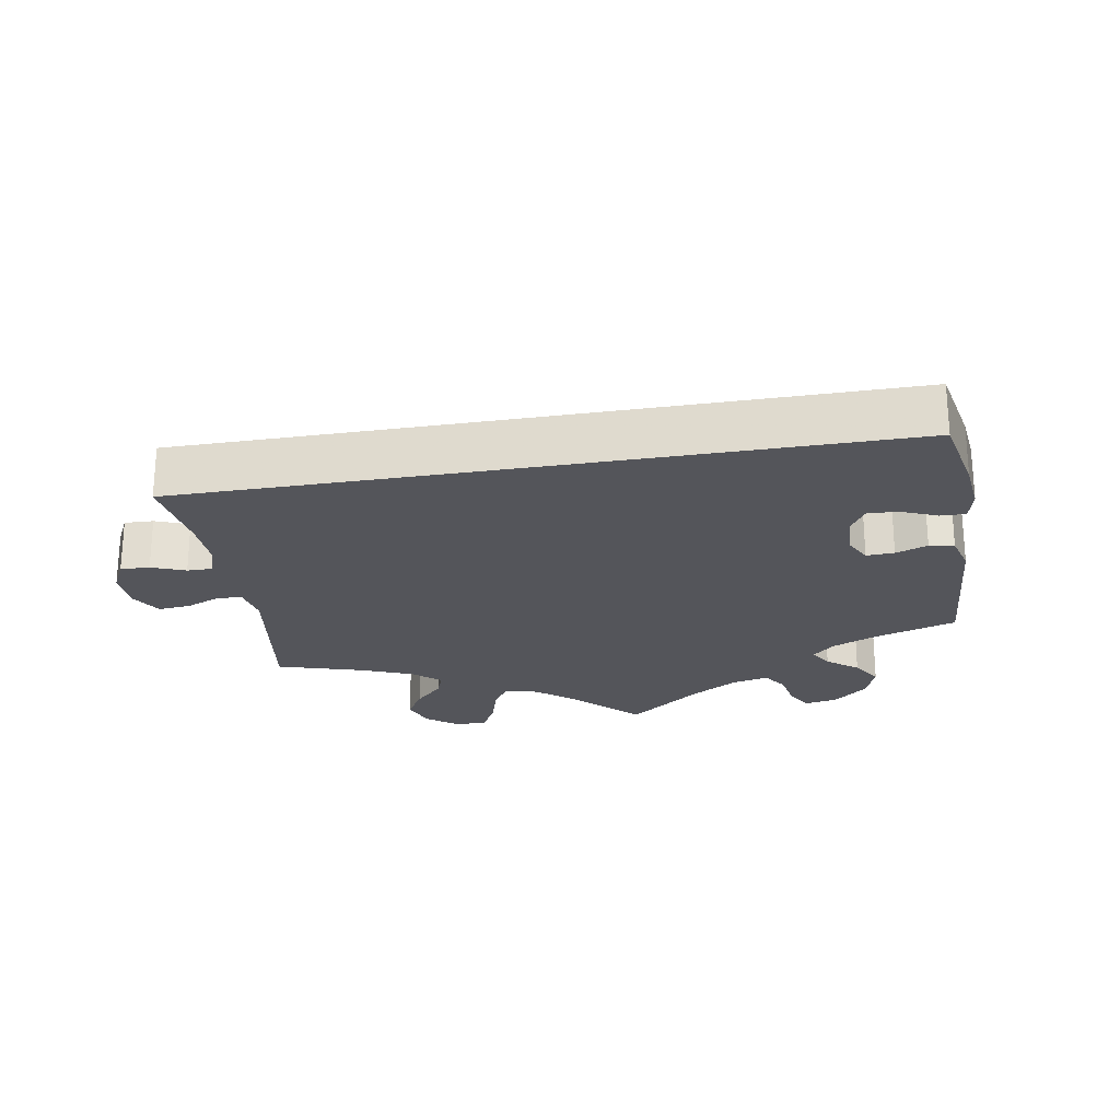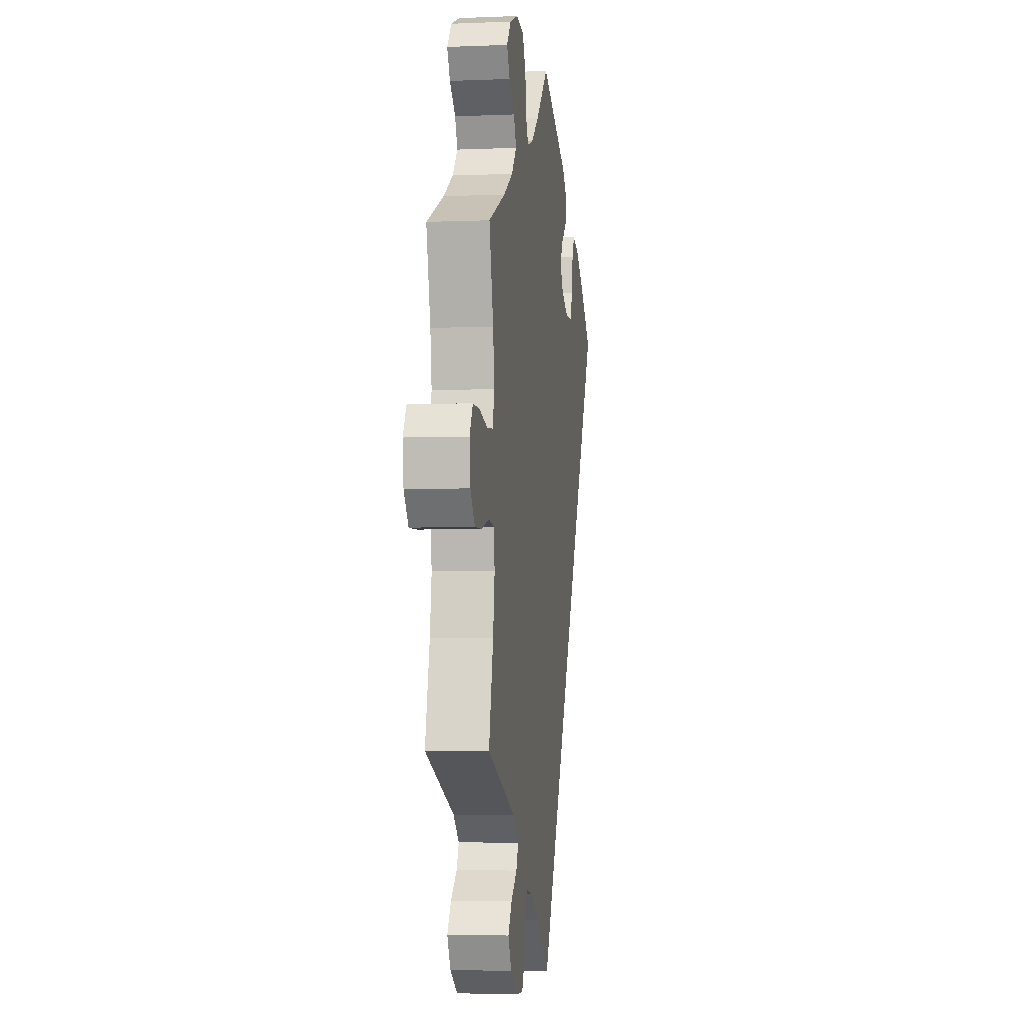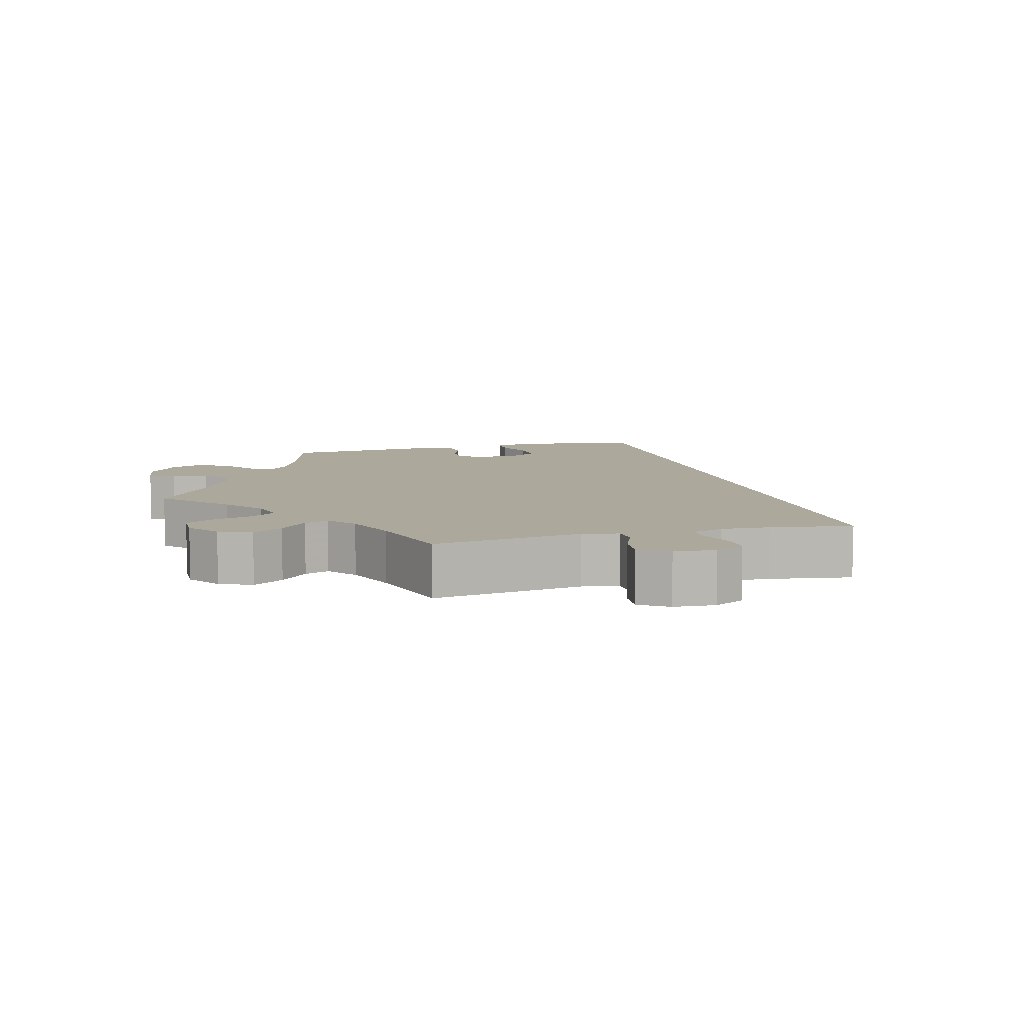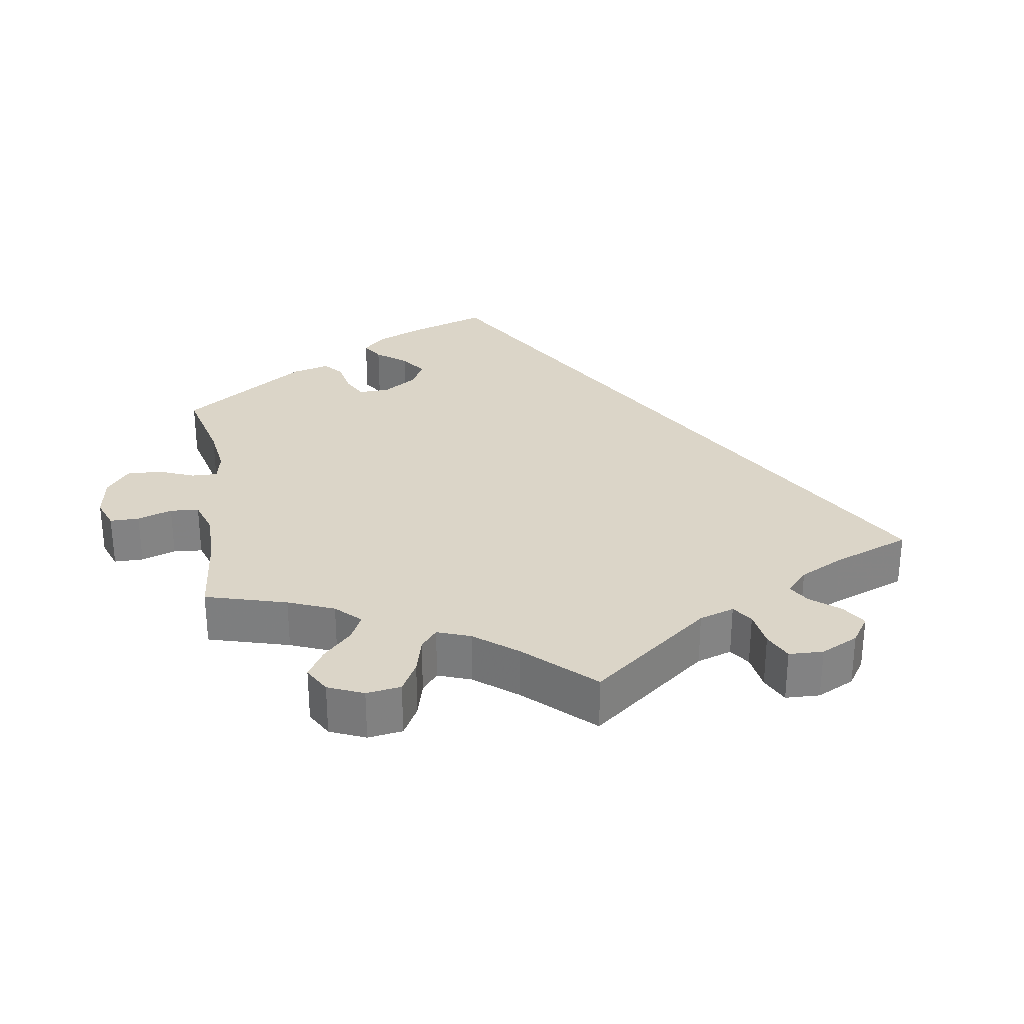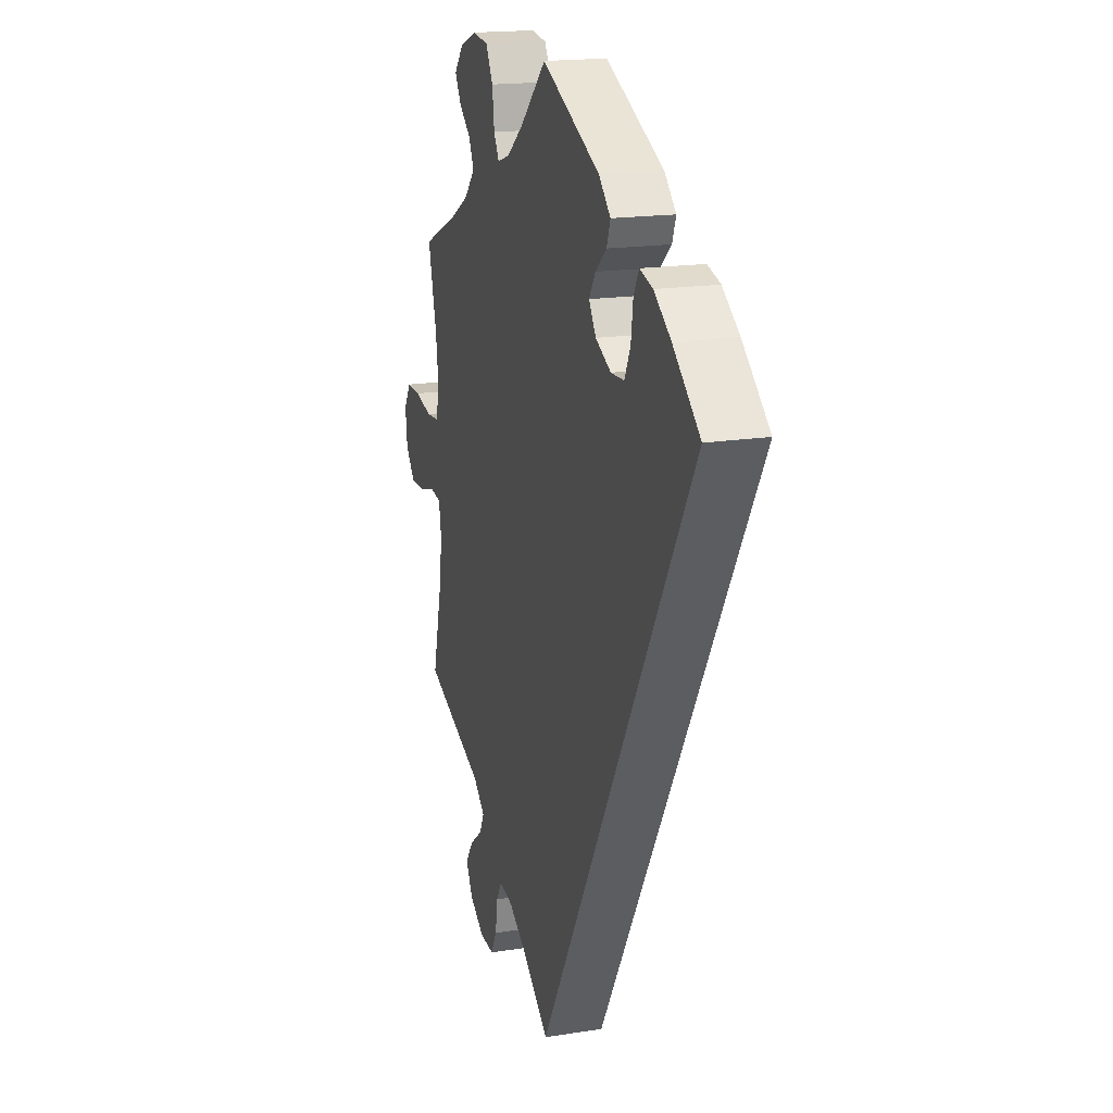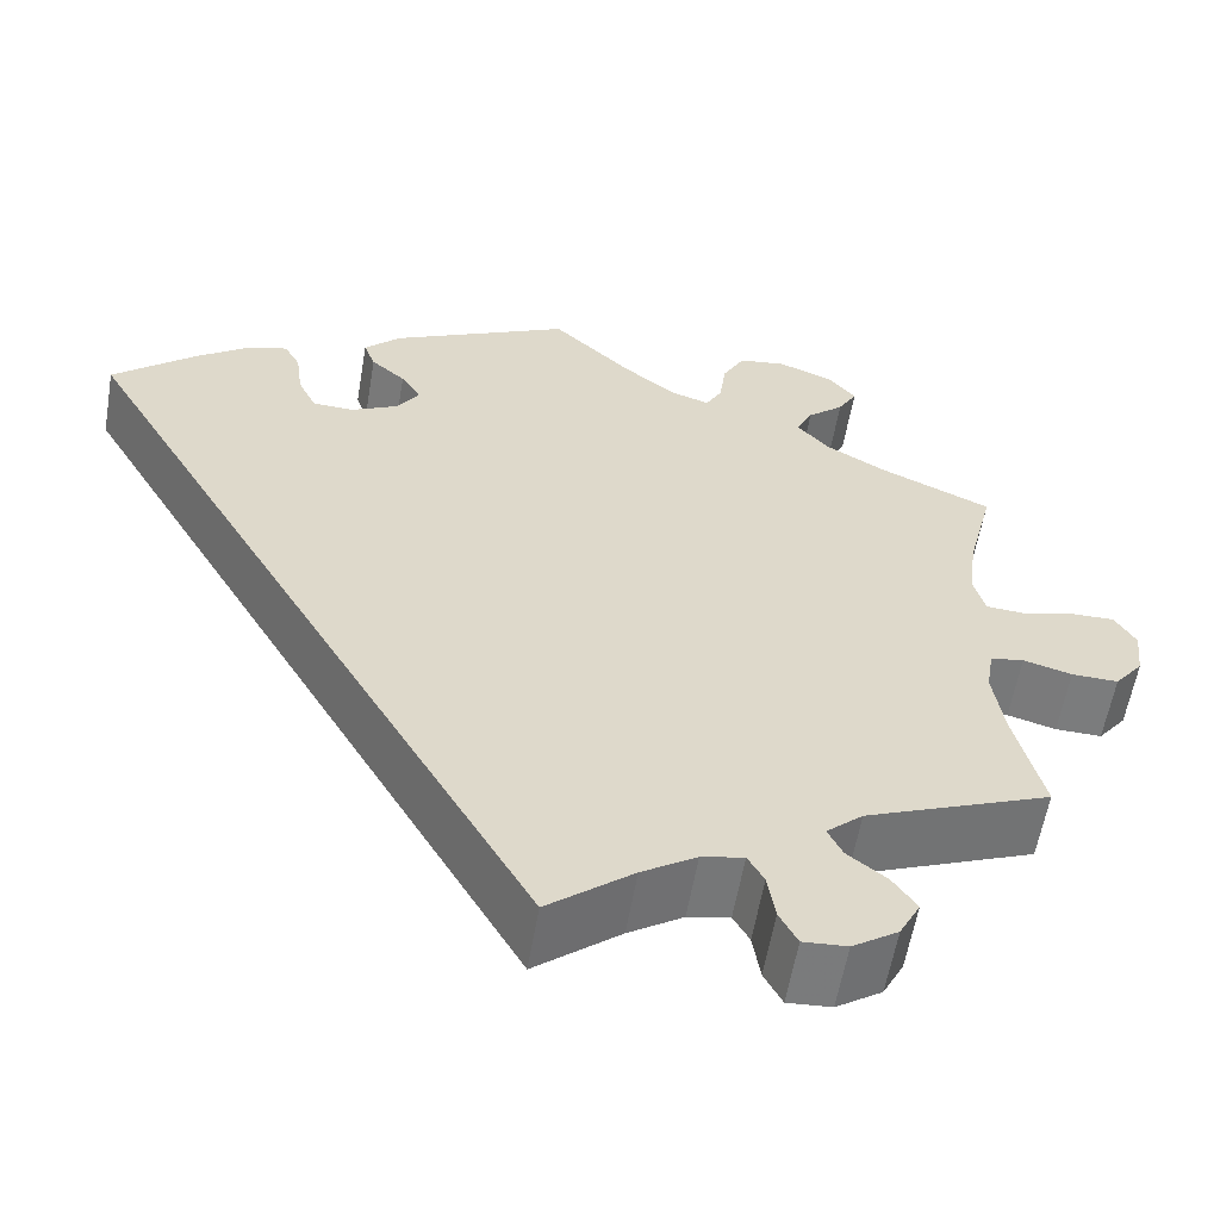
<metadata>
{"format":"obj","ext":"obj","renderer":"f3d","projection":"perspective","resolution":1024,"background":"white","views":[{"elev":-24.9,"azim":-110.4,"up":"+Y"},{"elev":-4.0,"azim":97.9,"up":"+Z"},{"elev":8.5,"azim":135.0,"up":"+Y"},{"elev":29.6,"azim":111.0,"up":"+Y"},{"elev":17.8,"azim":-107.2,"up":"+Z"},{"elev":-58.6,"azim":-9.7,"up":"+Z"}]}
</metadata>
<code>
v -0.501 0.07 0.289
v -0.414 0.07 0.365
v -0.359 0.07 0.405
v -0.317 0.07 0.417
v -0.3 0.07 0.386
v -0.293 0.07 0.334
v -0.274 0.07 0.294
v -0.231 0.07 0.292
v -0.181 0.07 0.317
v -0.158 0.07 0.353
v -0.179 0.07 0.386
v -0.215 0.07 0.417
v -0.227 0.07 0.45
v -0.189 0.07 0.488
v 0 0.07 0.578
v 0.085 0.07 0.497
v 0.139 0.07 0.455
v 0.179 0.07 0.442
v 0.196 0.07 0.473
v 0.203 0.07 0.526
v 0.226 0.07 0.569
v 0.276 0.07 0.576
v 0.333 0.07 0.554
v 0.362 0.07 0.519
v 0.342 0.07 0.484
v 0.304 0.07 0.451
v 0.287 0.07 0.415
v 0.321 0.07 0.377
v 0.385 0.07 0.34
v 0.5 0.07 0.289
v 0.472 0.07 0.176
v 0.463 0.07 0.108
v 0.475 0.07 0.063
v 0.515 0.07 0.06
v 0.571 0.07 0.074
v 0.617 0.07 0.075
v 0.639 0.07 0.038
v 0.633 0.07 -0.015
v 0.603 0.07 -0.053
v 0.554 0.07 -0.052
v 0.503 0.07 -0.038
v 0.468 0.07 -0.044
v 0.46 0.07 -0.092
v 0.471 0.07 -0.166
v 0.501 0.07 -0.288
v 0.307 0.07 -0.366
v 0.269 0.07 -0.4
v 0.284 0.07 -0.431
v 0.325 0.07 -0.463
v 0.35 0.07 -0.499
v 0.328 0.07 -0.541
v 0.28 0.07 -0.573
v 0.234 0.07 -0.576
v 0.215 0.07 -0.54
v 0.207 0.07 -0.49
v 0.19 0.07 -0.46
v 0.146 0.07 -0.469
v 0.089 0.07 -0.506
v 0 0.07 -0.578
v -0.501 0 0.289
v -0.414 0 0.365
v -0.359 0 0.405
v -0.317 0 0.417
v -0.3 0 0.386
v -0.293 0 0.334
v -0.274 0 0.294
v -0.231 0 0.292
v -0.181 0 0.317
v -0.158 0 0.353
v -0.179 0 0.386
v -0.215 0 0.417
v -0.227 0 0.45
v -0.189 0 0.488
v 0 0 0.578
v 0.085 0 0.497
v 0.139 0 0.455
v 0.179 0 0.442
v 0.196 0 0.473
v 0.203 0 0.526
v 0.226 0 0.569
v 0.276 0 0.576
v 0.333 0 0.554
v 0.362 0 0.519
v 0.342 0 0.484
v 0.304 0 0.451
v 0.287 0 0.415
v 0.321 0 0.377
v 0.385 0 0.34
v 0.5 0 0.289
v 0.472 0 0.176
v 0.463 0 0.108
v 0.475 0 0.063
v 0.515 0 0.06
v 0.571 0 0.074
v 0.617 0 0.075
v 0.639 0 0.038
v 0.633 0 -0.015
v 0.603 0 -0.053
v 0.554 0 -0.052
v 0.503 0 -0.038
v 0.468 0 -0.044
v 0.46 0 -0.092
v 0.471 0 -0.166
v 0.501 0 -0.288
v 0.307 0 -0.366
v 0.269 0 -0.4
v 0.284 0 -0.431
v 0.325 0 -0.463
v 0.35 0 -0.499
v 0.328 0 -0.541
v 0.28 0 -0.573
v 0.234 0 -0.576
v 0.215 0 -0.54
v 0.207 0 -0.49
v 0.19 0 -0.46
v 0.146 0 -0.469
v 0.089 0 -0.506
v 0 0 -0.578
f 58 59 1 2
f 57 58 2 3
f 56 57 3
f 52 53 54 55
f 52 55 56
f 48 49 50 51
f 47 48 51 52
f 44 45 46
f 43 44 46 47
f 42 43 47
f 38 39 40 41
f 38 41 42
f 37 38 42
f 34 35 36 37
f 33 34 37 42
f 32 33 42 47
f 29 30 31
f 28 29 31 32
f 27 28 32 47
f 23 24 25 26
f 23 26 27
f 22 23 27
f 19 20 21 22
f 18 19 22 27
f 13 14 15 16
f 11 12 13 16
f 10 11 16 17
f 9 10 17 18
f 3 4 5 6
f 3 6 7
f 56 3 7
f 47 52 56 7
f 8 9 18 27
f 8 27 47
f 7 8 47
f 61 60 118 117
f 62 61 117 116
f 62 116 115
f 114 113 112 111
f 115 114 111
f 110 109 108 107
f 111 110 107 106
f 105 104 103
f 106 105 103 102
f 106 102 101
f 100 99 98 97
f 101 100 97
f 101 97 96
f 96 95 94 93
f 101 96 93 92
f 106 101 92 91
f 90 89 88
f 91 90 88 87
f 106 91 87 86
f 85 84 83 82
f 86 85 82
f 86 82 81
f 81 80 79 78
f 86 81 78 77
f 75 74 73 72
f 75 72 71 70
f 76 75 70 69
f 77 76 69 68
f 65 64 63 62
f 66 65 62
f 66 62 115
f 66 115 111 106
f 86 77 68 67
f 106 86 67
f 106 67 66
f 1 60 61 2
f 2 61 62 3
f 3 62 63 4
f 4 63 64 5
f 5 64 65 6
f 6 65 66 7
f 7 66 67 8
f 8 67 68 9
f 9 68 69 10
f 10 69 70 11
f 11 70 71 12
f 12 71 72 13
f 13 72 73 14
f 14 73 74 15
f 15 74 75 16
f 16 75 76 17
f 17 76 77 18
f 18 77 78 19
f 19 78 79 20
f 20 79 80 21
f 21 80 81 22
f 22 81 82 23
f 23 82 83 24
f 24 83 84 25
f 25 84 85 26
f 26 85 86 27
f 27 86 87 28
f 28 87 88 29
f 29 88 89 30
f 30 89 90 31
f 31 90 91 32
f 32 91 92 33
f 33 92 93 34
f 34 93 94 35
f 35 94 95 36
f 36 95 96 37
f 37 96 97 38
f 38 97 98 39
f 39 98 99 40
f 40 99 100 41
f 41 100 101 42
f 42 101 102 43
f 43 102 103 44
f 44 103 104 45
f 45 104 105 46
f 46 105 106 47
f 47 106 107 48
f 48 107 108 49
f 49 108 109 50
f 50 109 110 51
f 51 110 111 52
f 52 111 112 53
f 53 112 113 54
f 54 113 114 55
f 55 114 115 56
f 56 115 116 57
f 57 116 117 58
f 58 117 118 59
f 59 118 60 1

</code>
